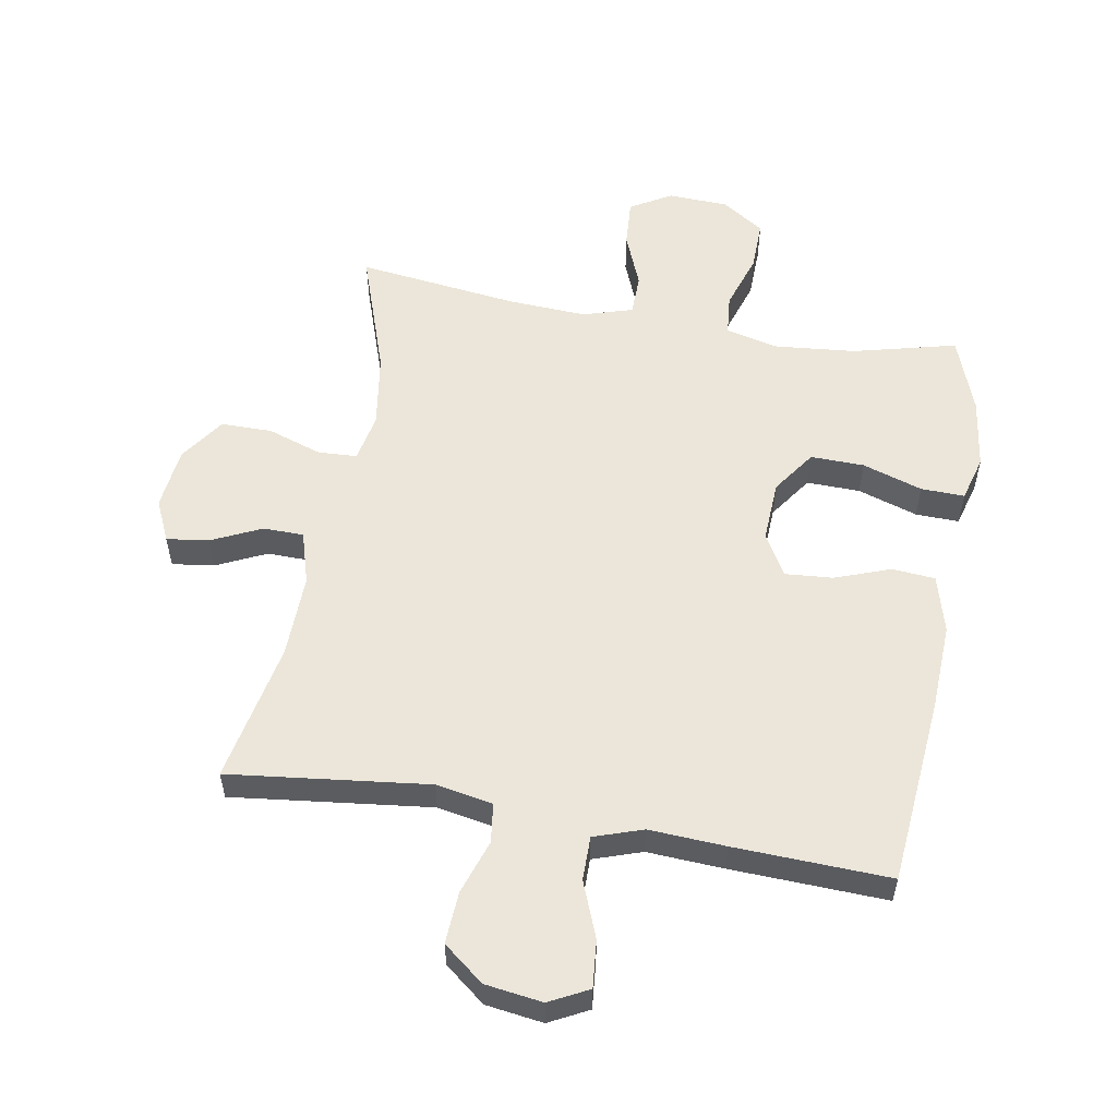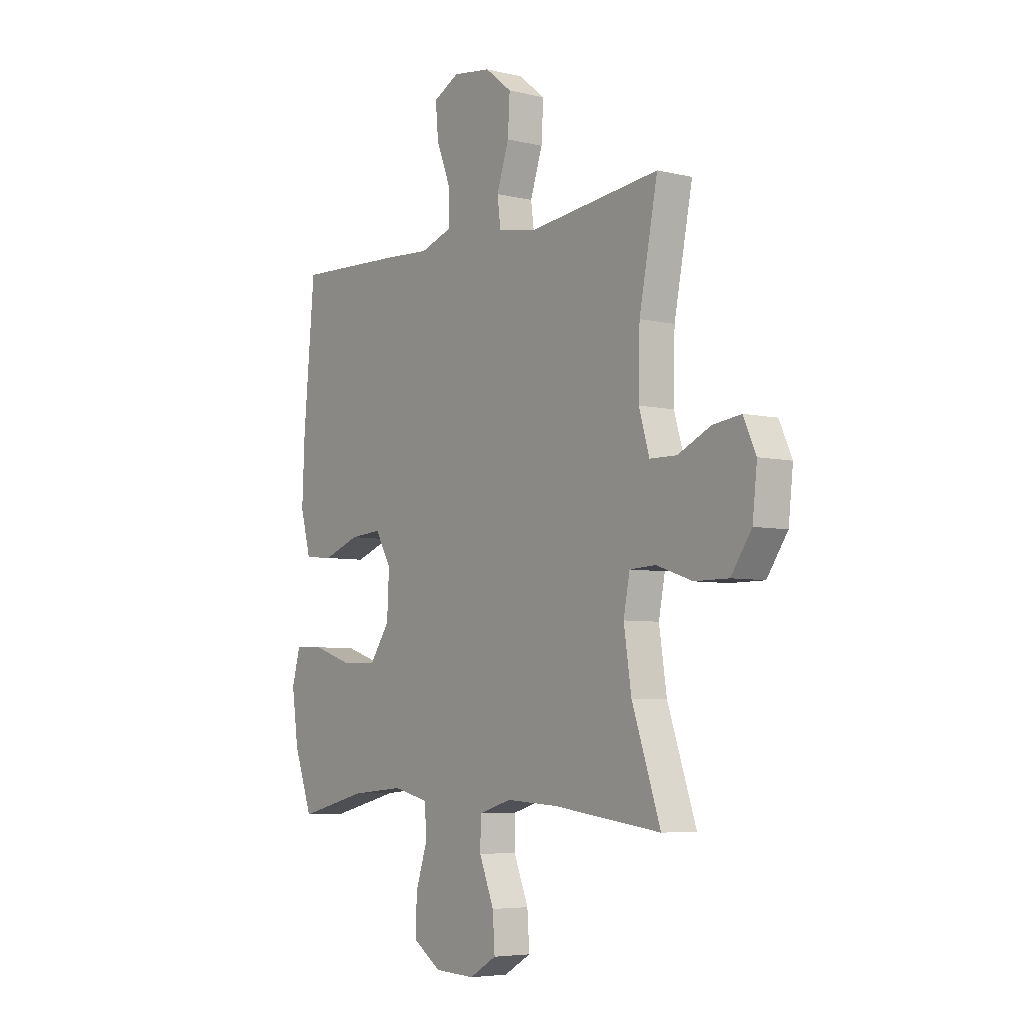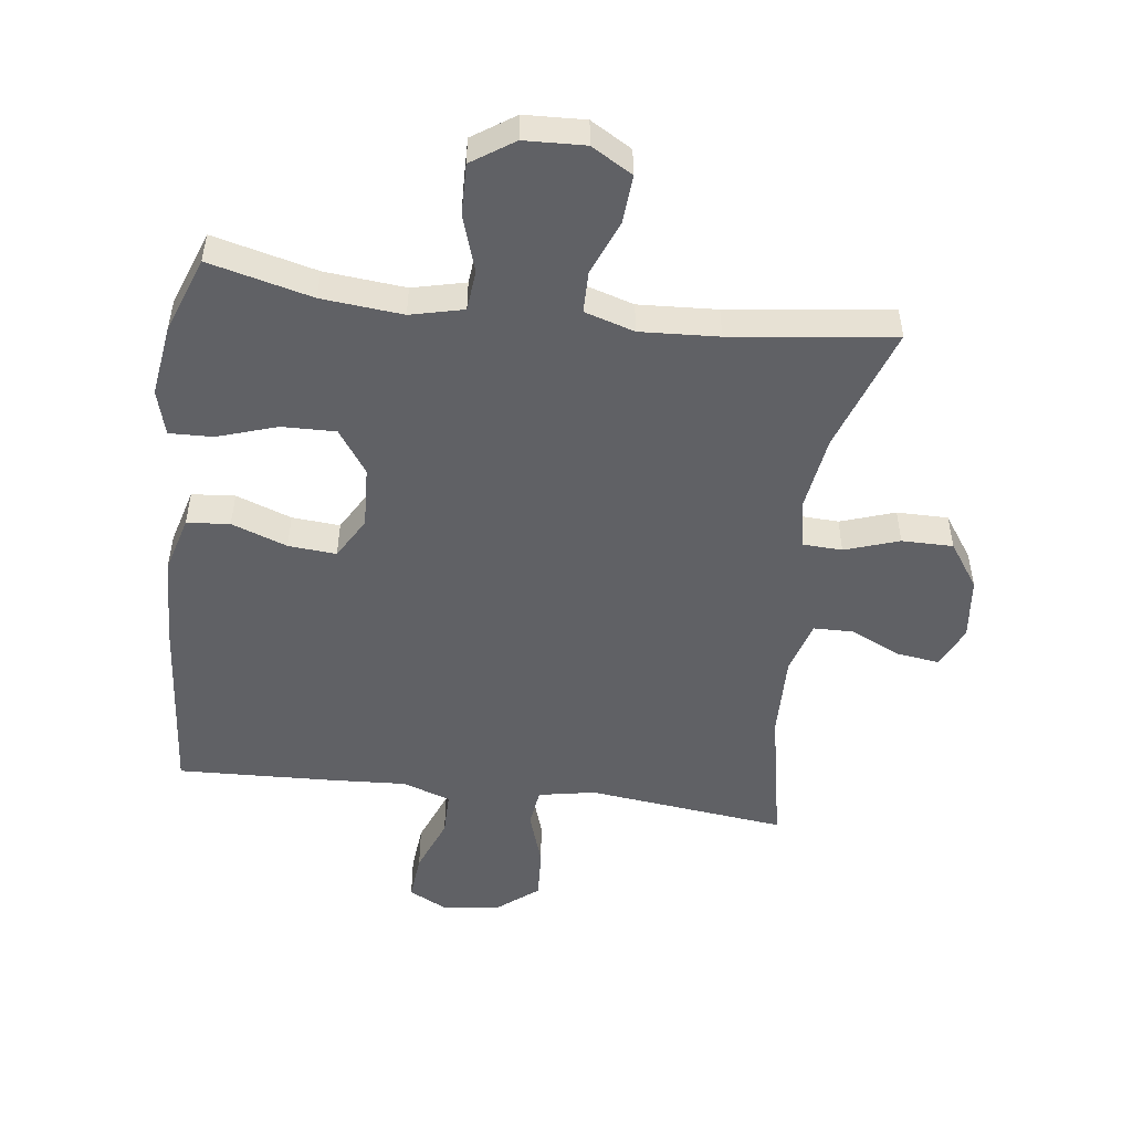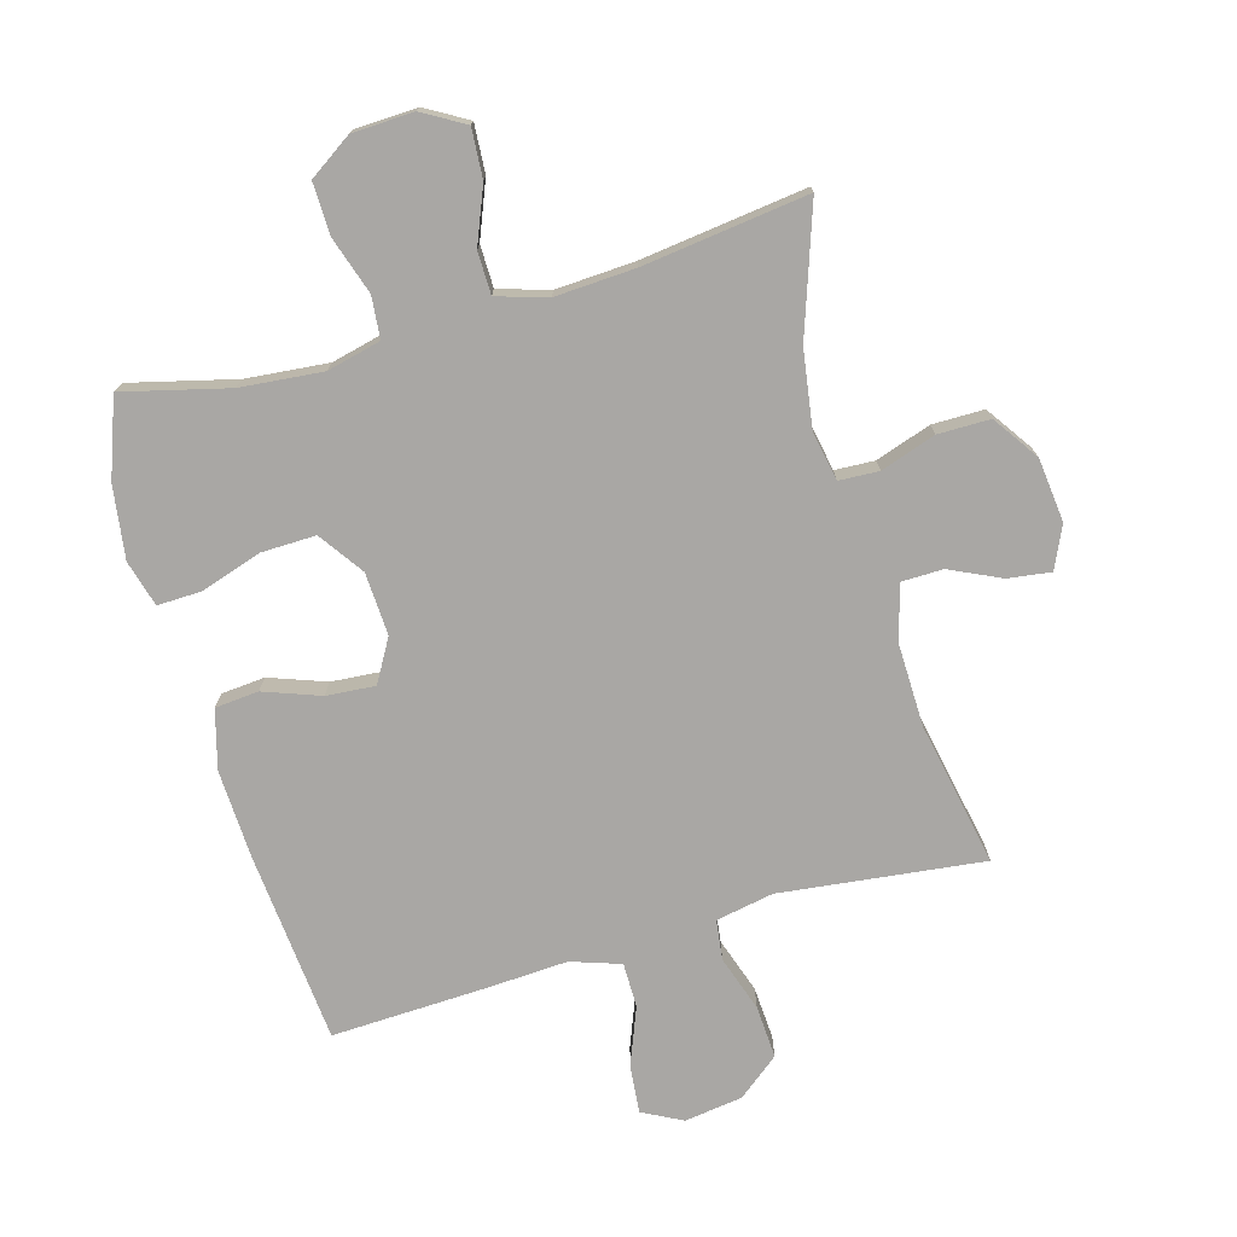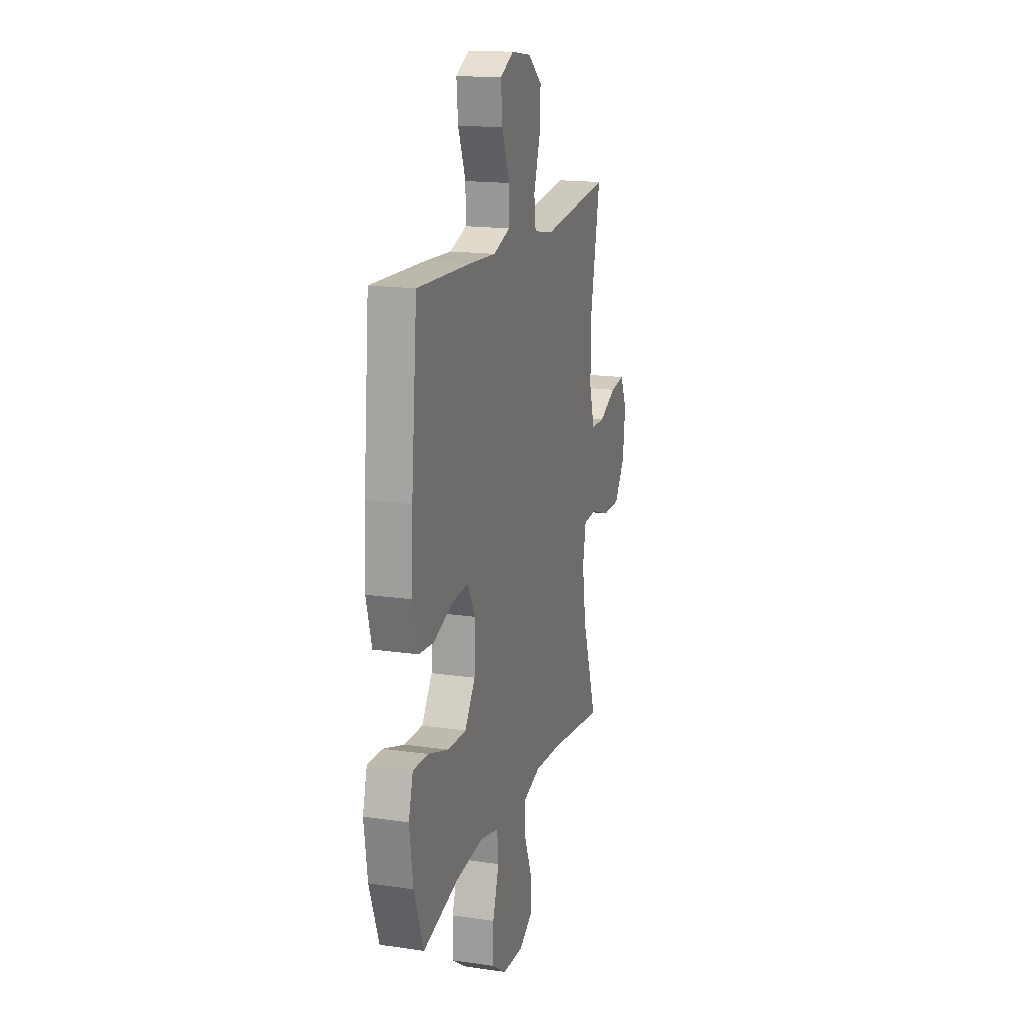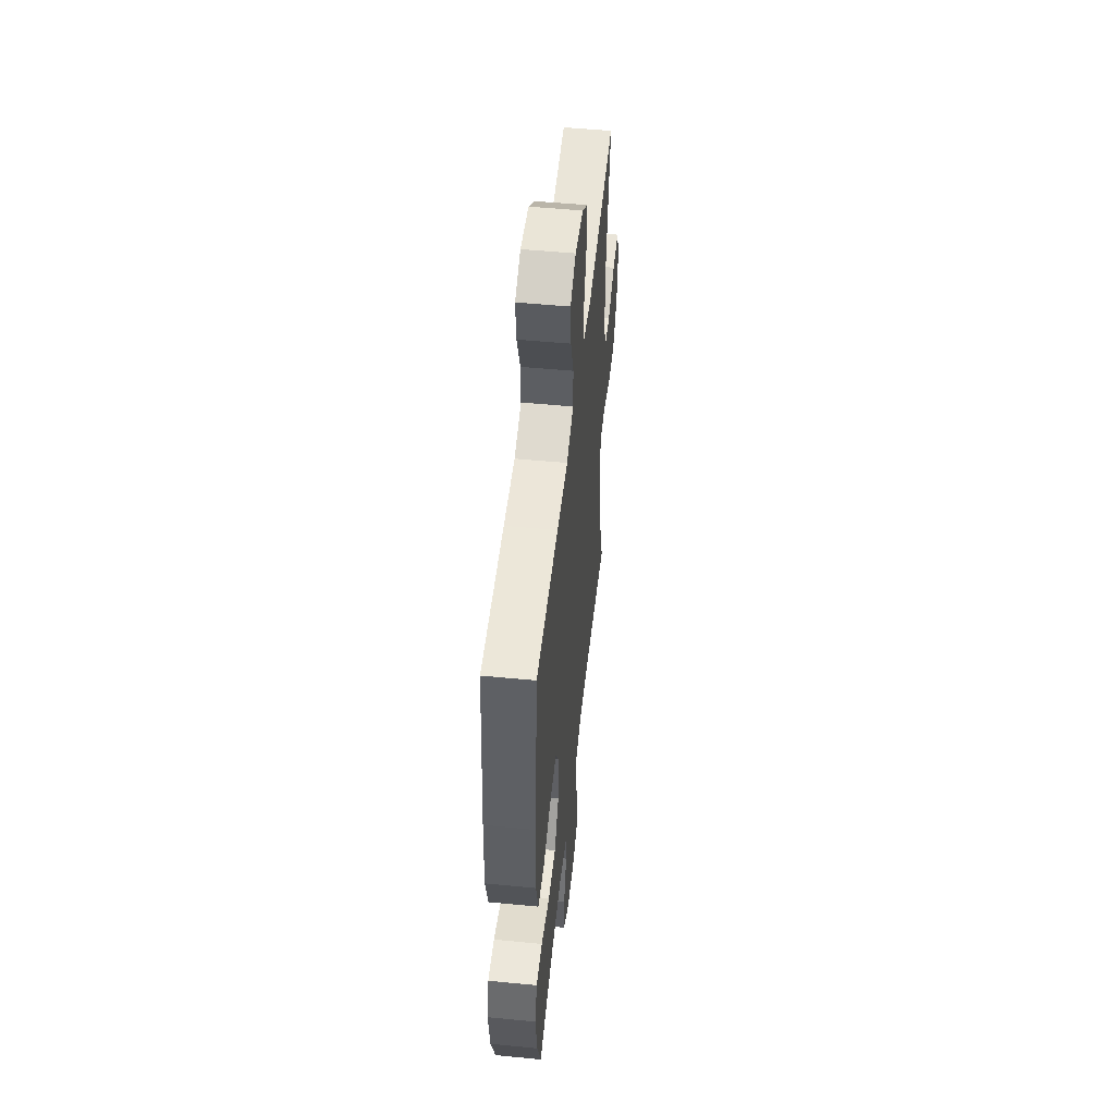
<metadata>
{"format":"obj","ext":"obj","renderer":"f3d","projection":"perspective","resolution":1024,"background":"white","views":[{"elev":55.6,"azim":9.9,"up":"+Y"},{"elev":-5.5,"azim":-126.3,"up":"+Z"},{"elev":-50.4,"azim":172.7,"up":"+Y"},{"elev":-74.7,"azim":-164.1,"up":"+Y"},{"elev":16.7,"azim":106.5,"up":"+Z"},{"elev":51.6,"azim":96.0,"up":"+Z"}]}
</metadata>
<code>
v -0.5 0.07 0.5
v -0.184 0.07 0.463
v -0.094 0.07 0.48
v -0.086 0.07 0.542
v -0.115 0.07 0.629
v -0.12 0.07 0.711
v -0.056 0.07 0.762
v 0.035 0.07 0.775
v 0.097 0.07 0.743
v 0.09 0.07 0.668
v 0.055 0.07 0.579
v 0.055 0.07 0.509
v 0.132 0.07 0.483
v 0.253 0.07 0.49
v 0.5 0.07 0.5
v 0.527 0.07 0.201
v 0.533 0.07 0.063
v 0.508 0.07 -0.028
v 0.44 0.07 -0.034
v 0.352 0.07 -0.002
v 0.276 0.07 0.004
v 0.238 0.07 -0.062
v 0.243 0.07 -0.16
v 0.291 0.07 -0.229
v 0.376 0.07 -0.227
v 0.471 0.07 -0.196
v 0.54 0.07 -0.194
v 0.56 0.07 -0.266
v 0.544 0.07 -0.379
v 0.5 0.07 -0.5
v 0.336 0.07 -0.459
v 0.208 0.07 -0.447
v 0.124 0.07 -0.467
v 0.118 0.07 -0.532
v 0.147 0.07 -0.621
v 0.149 0.07 -0.702
v 0.082 0.07 -0.747
v -0.014 0.07 -0.751
v -0.079 0.07 -0.713
v -0.074 0.07 -0.637
v -0.039 0.07 -0.55
v -0.04 0.07 -0.484
v -0.119 0.07 -0.46
v -0.243 0.07 -0.467
v -0.5 0.07 -0.5
v -0.432 0.07 -0.301
v -0.414 0.07 -0.182
v -0.429 0.07 -0.105
v -0.491 0.07 -0.102
v -0.577 0.07 -0.131
v -0.658 0.07 -0.131
v -0.707 0.07 -0.06
v -0.718 0.07 0.039
v -0.688 0.07 0.105
v -0.621 0.07 0.096
v -0.542 0.07 0.059
v -0.478 0.07 0.06
v -0.453 0.07 0.144
v -0.456 0.07 0.277
v -0.5 0 0.5
v -0.184 0 0.463
v -0.094 0 0.48
v -0.086 0 0.542
v -0.115 0 0.629
v -0.12 0 0.711
v -0.056 0 0.762
v 0.035 0 0.775
v 0.097 0 0.743
v 0.09 0 0.668
v 0.055 0 0.579
v 0.055 0 0.509
v 0.132 0 0.483
v 0.253 0 0.49
v 0.5 0 0.5
v 0.527 0 0.201
v 0.533 0 0.063
v 0.508 0 -0.028
v 0.44 0 -0.034
v 0.352 0 -0.002
v 0.276 0 0.004
v 0.238 0 -0.062
v 0.243 0 -0.16
v 0.291 0 -0.229
v 0.376 0 -0.227
v 0.471 0 -0.196
v 0.54 0 -0.194
v 0.56 0 -0.266
v 0.544 0 -0.379
v 0.5 0 -0.5
v 0.336 0 -0.459
v 0.208 0 -0.447
v 0.124 0 -0.467
v 0.118 0 -0.532
v 0.147 0 -0.621
v 0.149 0 -0.702
v 0.082 0 -0.747
v -0.014 0 -0.751
v -0.079 0 -0.713
v -0.074 0 -0.637
v -0.039 0 -0.55
v -0.04 0 -0.484
v -0.119 0 -0.46
v -0.243 0 -0.467
v -0.5 0 -0.5
v -0.432 0 -0.301
v -0.414 0 -0.182
v -0.429 0 -0.105
v -0.491 0 -0.102
v -0.577 0 -0.131
v -0.658 0 -0.131
v -0.707 0 -0.06
v -0.718 0 0.039
v -0.688 0 0.105
v -0.621 0 0.096
v -0.542 0 0.059
v -0.478 0 0.06
v -0.453 0 0.144
v -0.456 0 0.277
f 54 55 56
f 53 54 56
f 52 53 56
f 51 52 56
f 50 51 56
f 49 50 56
f 48 49 56 57
f 44 45 46
f 43 44 46 47
f 42 43 47 48
f 39 40 41
f 38 39 41
f 37 38 41
f 36 37 41
f 35 36 41
f 34 35 41
f 33 34 41 42
f 48 57 58
f 42 48 58
f 33 42 58
f 32 33 58
f 29 30 31
f 28 29 31
f 27 28 31
f 26 27 31
f 25 26 31
f 18 19 20
f 17 18 20
f 16 17 20
f 15 16 20
f 14 15 20
f 13 14 20
f 12 13 20 21
f 9 10 11
f 8 9 11
f 7 8 11
f 6 7 11
f 5 6 11
f 4 5 11
f 3 4 11 12
f 59 1 2
f 59 2 3
f 12 21 22
f 3 12 22
f 59 3 22
f 58 59 22
f 32 58 22 23
f 24 25 31 32
f 23 24 32
f 115 114 113
f 115 113 112
f 115 112 111
f 115 111 110
f 115 110 109
f 115 109 108
f 116 115 108 107
f 105 104 103
f 106 105 103 102
f 107 106 102 101
f 100 99 98
f 100 98 97
f 100 97 96
f 100 96 95
f 100 95 94
f 100 94 93
f 101 100 93 92
f 117 116 107
f 117 107 101
f 117 101 92
f 117 92 91
f 90 89 88
f 90 88 87
f 90 87 86
f 90 86 85
f 90 85 84
f 79 78 77
f 79 77 76
f 79 76 75
f 79 75 74
f 79 74 73
f 79 73 72
f 80 79 72 71
f 70 69 68
f 70 68 67
f 70 67 66
f 70 66 65
f 70 65 64
f 70 64 63
f 71 70 63 62
f 61 60 118
f 62 61 118
f 81 80 71
f 81 71 62
f 81 62 118
f 81 118 117
f 82 81 117 91
f 91 90 84 83
f 91 83 82
f 1 60 61 2
f 2 61 62 3
f 3 62 63 4
f 4 63 64 5
f 5 64 65 6
f 6 65 66 7
f 7 66 67 8
f 8 67 68 9
f 9 68 69 10
f 10 69 70 11
f 11 70 71 12
f 12 71 72 13
f 13 72 73 14
f 14 73 74 15
f 15 74 75 16
f 16 75 76 17
f 17 76 77 18
f 18 77 78 19
f 19 78 79 20
f 20 79 80 21
f 21 80 81 22
f 22 81 82 23
f 23 82 83 24
f 24 83 84 25
f 25 84 85 26
f 26 85 86 27
f 27 86 87 28
f 28 87 88 29
f 29 88 89 30
f 30 89 90 31
f 31 90 91 32
f 32 91 92 33
f 33 92 93 34
f 34 93 94 35
f 35 94 95 36
f 36 95 96 37
f 37 96 97 38
f 38 97 98 39
f 39 98 99 40
f 40 99 100 41
f 41 100 101 42
f 42 101 102 43
f 43 102 103 44
f 44 103 104 45
f 45 104 105 46
f 46 105 106 47
f 47 106 107 48
f 48 107 108 49
f 49 108 109 50
f 50 109 110 51
f 51 110 111 52
f 52 111 112 53
f 53 112 113 54
f 54 113 114 55
f 55 114 115 56
f 56 115 116 57
f 57 116 117 58
f 58 117 118 59
f 59 118 60 1

</code>
